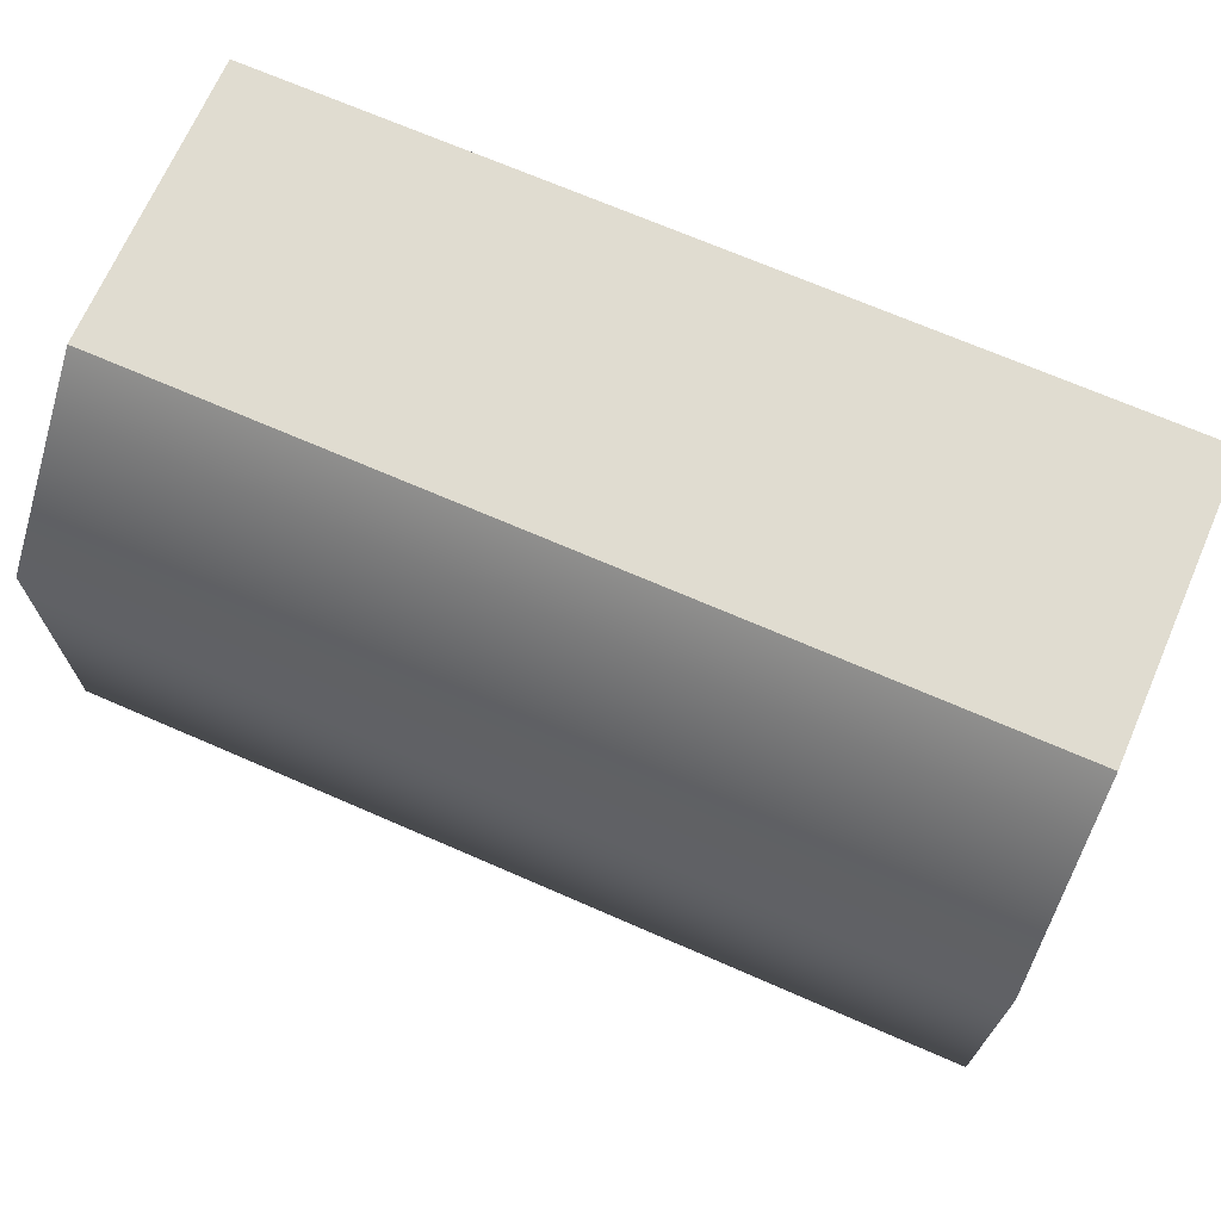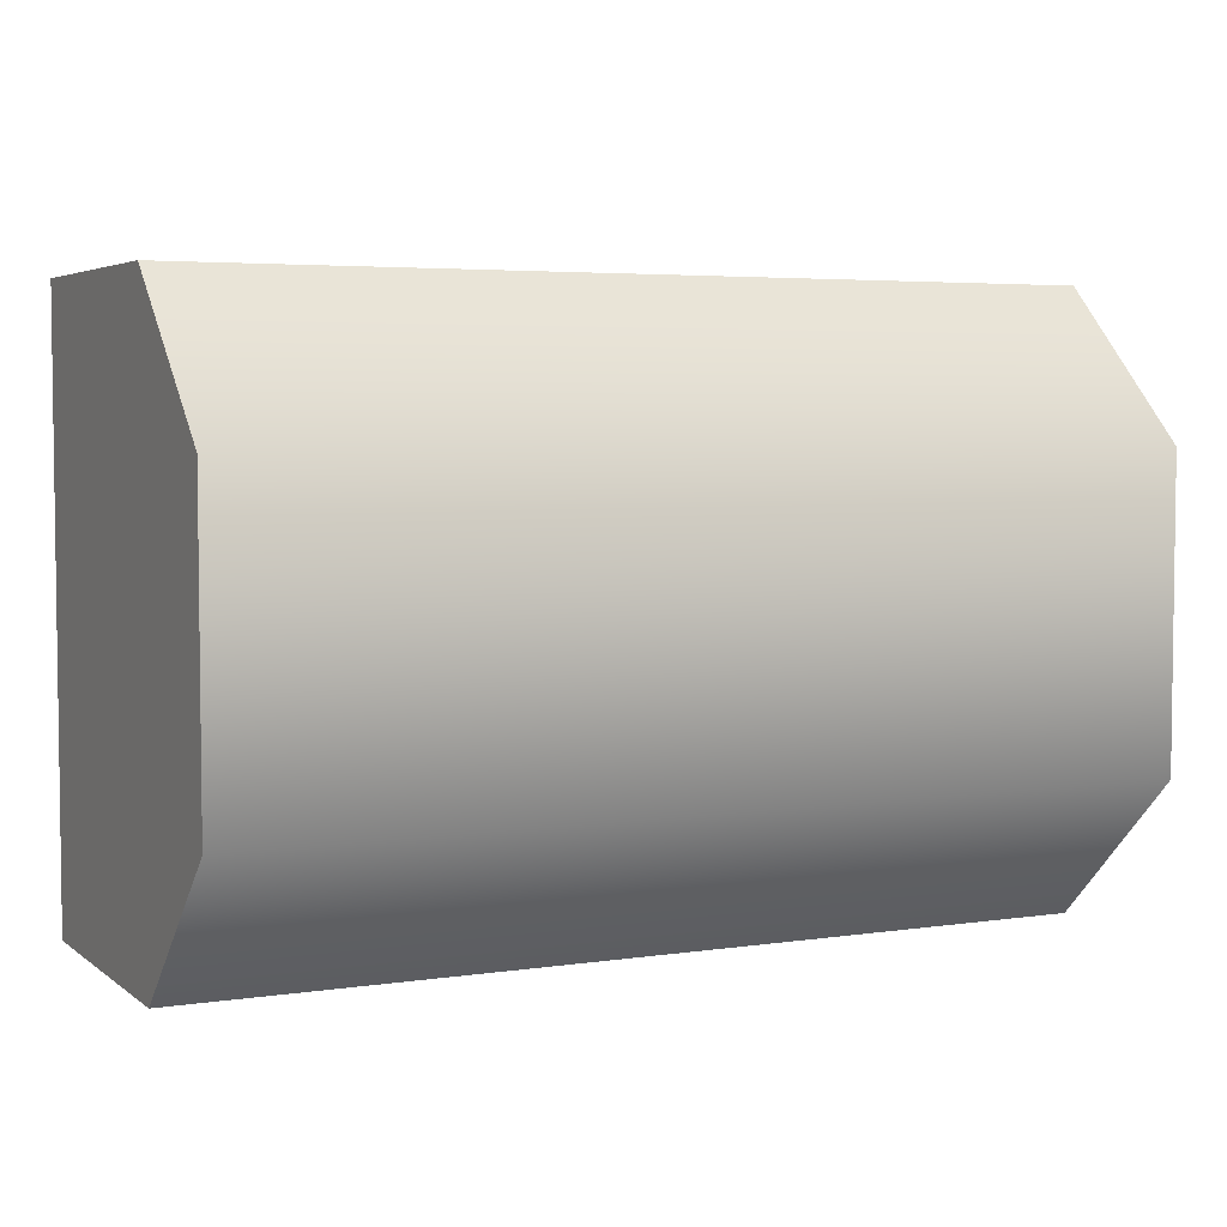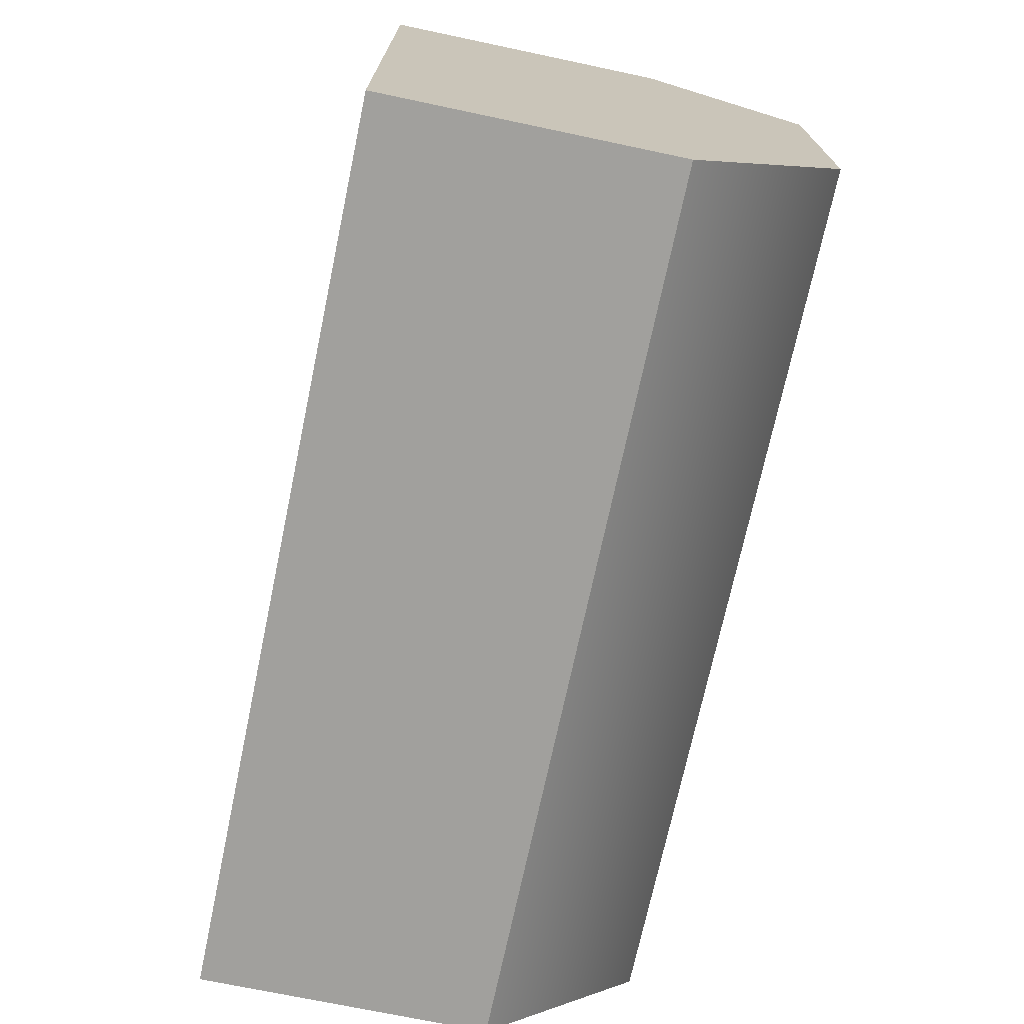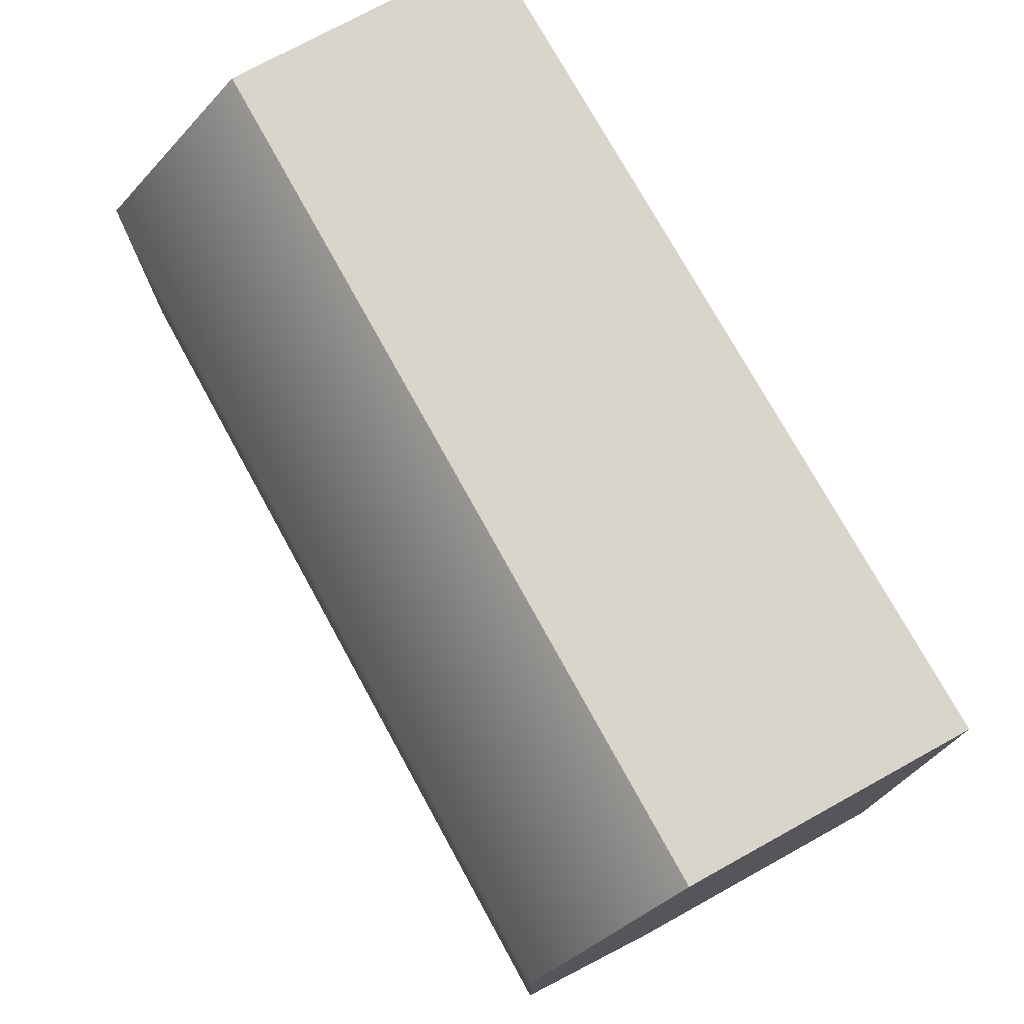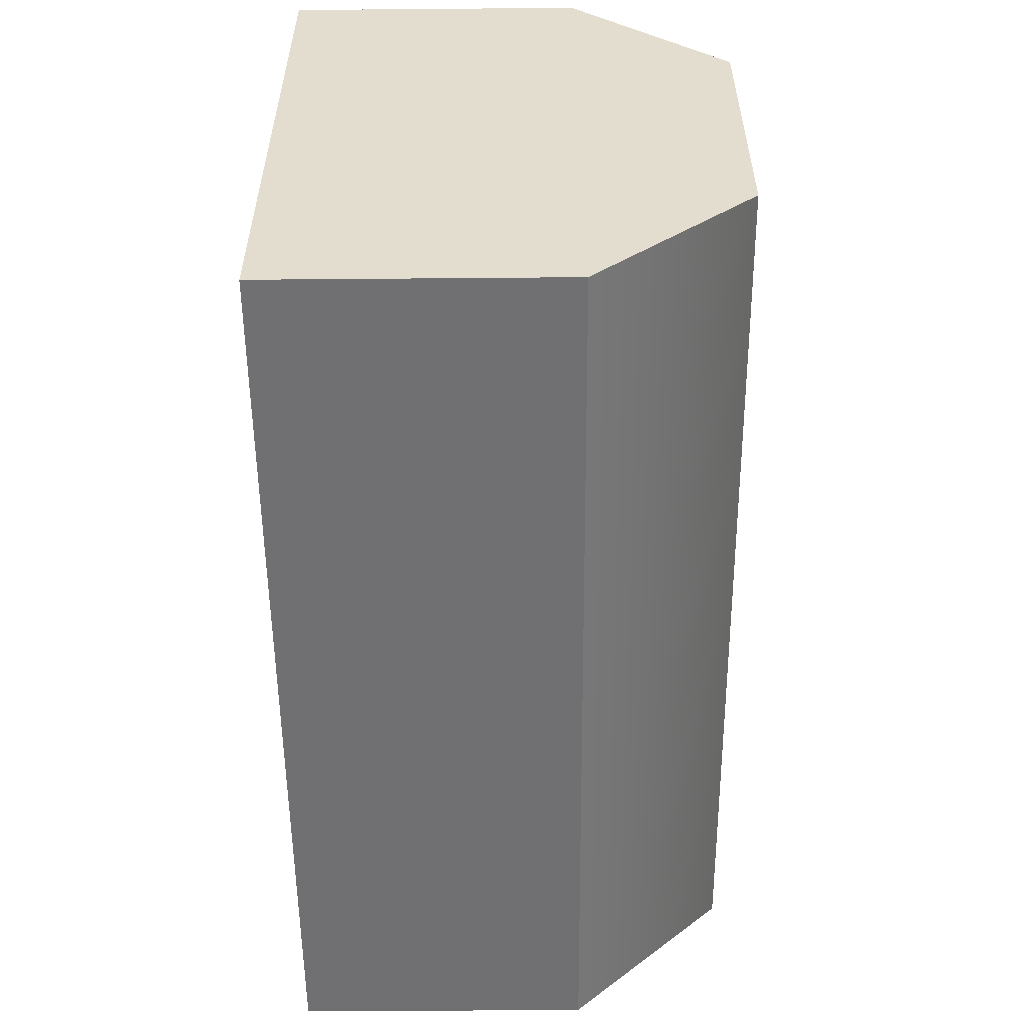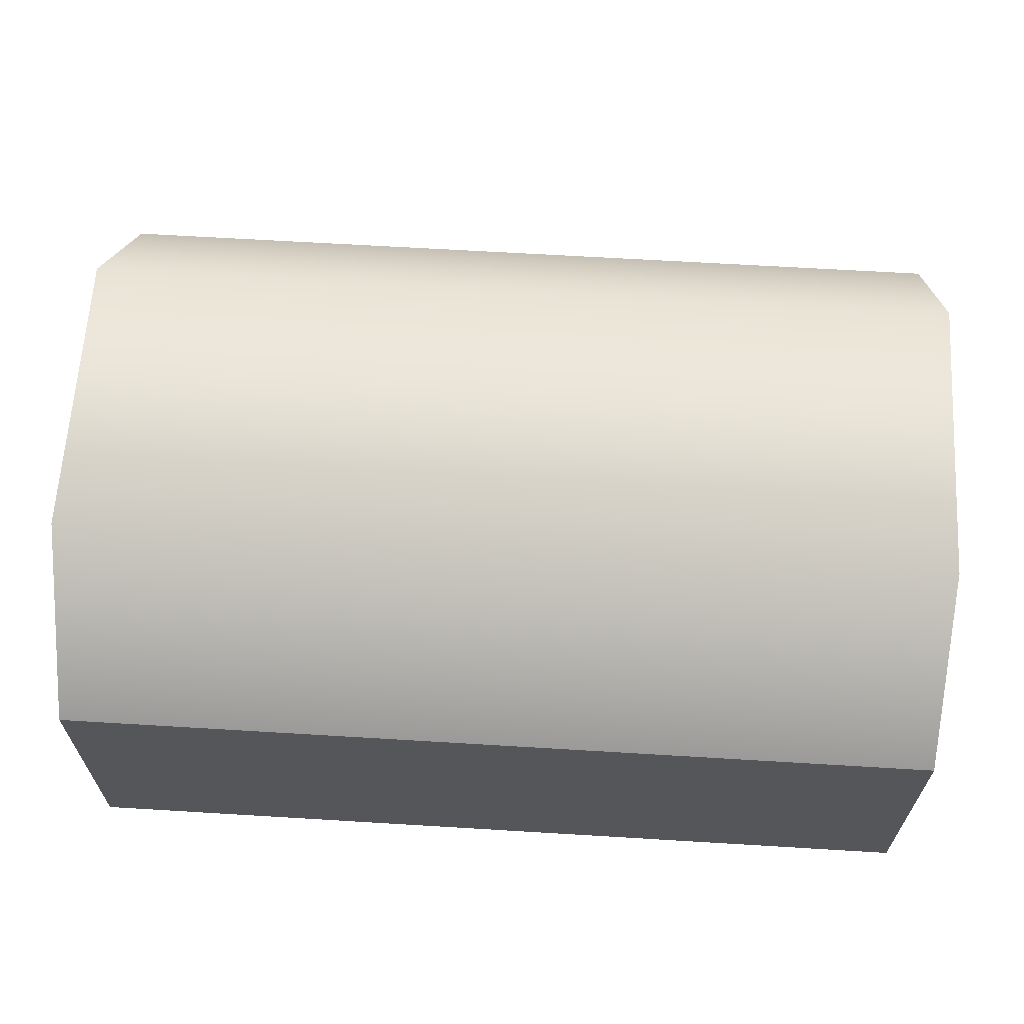
<metadata>
{"format":"obj","ext":"obj","renderer":"f3d","projection":"perspective","resolution":1024,"background":"white","views":[{"elev":69.5,"azim":-156.4,"up":"+Z"},{"elev":4.5,"azim":154.2,"up":"+Z"},{"elev":-71.6,"azim":78.1,"up":"+Z"},{"elev":74.7,"azim":-118.8,"up":"+Z"},{"elev":-55.0,"azim":90.5,"up":"+Z"},{"elev":64.0,"azim":3.5,"up":"+Y"}]}
</metadata>
<code>
v  -0.6 0.5 0.4
v  -0.6 0.5 -0.4
v  0.6 0.5 -0.4
v  0.6 0.5 0.4
v  -0.6 0.8906 0.4
v  0.6 0.8906 0.4
v  0.6 1.1 0.2
v  -0.6 1.1 0.2
v  0.6 1.1 -0.2
v  -0.6 1.1 -0.2
v  0.6 0.8906 -0.4
v  -0.6 0.8906 -0.4
g BuildingMaterial
f 1 2 3
f 3 4 1
f 5 6 7
f 7 8 5
f 8 7 9
f 9 10 8
f 10 9 11
f 11 12 10
f 1 4 6
f 6 5 1
f 3 11 9
f 3 9 7
f 4 3 7
f 4 7 6
f 3 2 12
f 12 11 3
f 2 1 5
f 2 5 8
f 2 8 10
f 2 10 12

</code>
